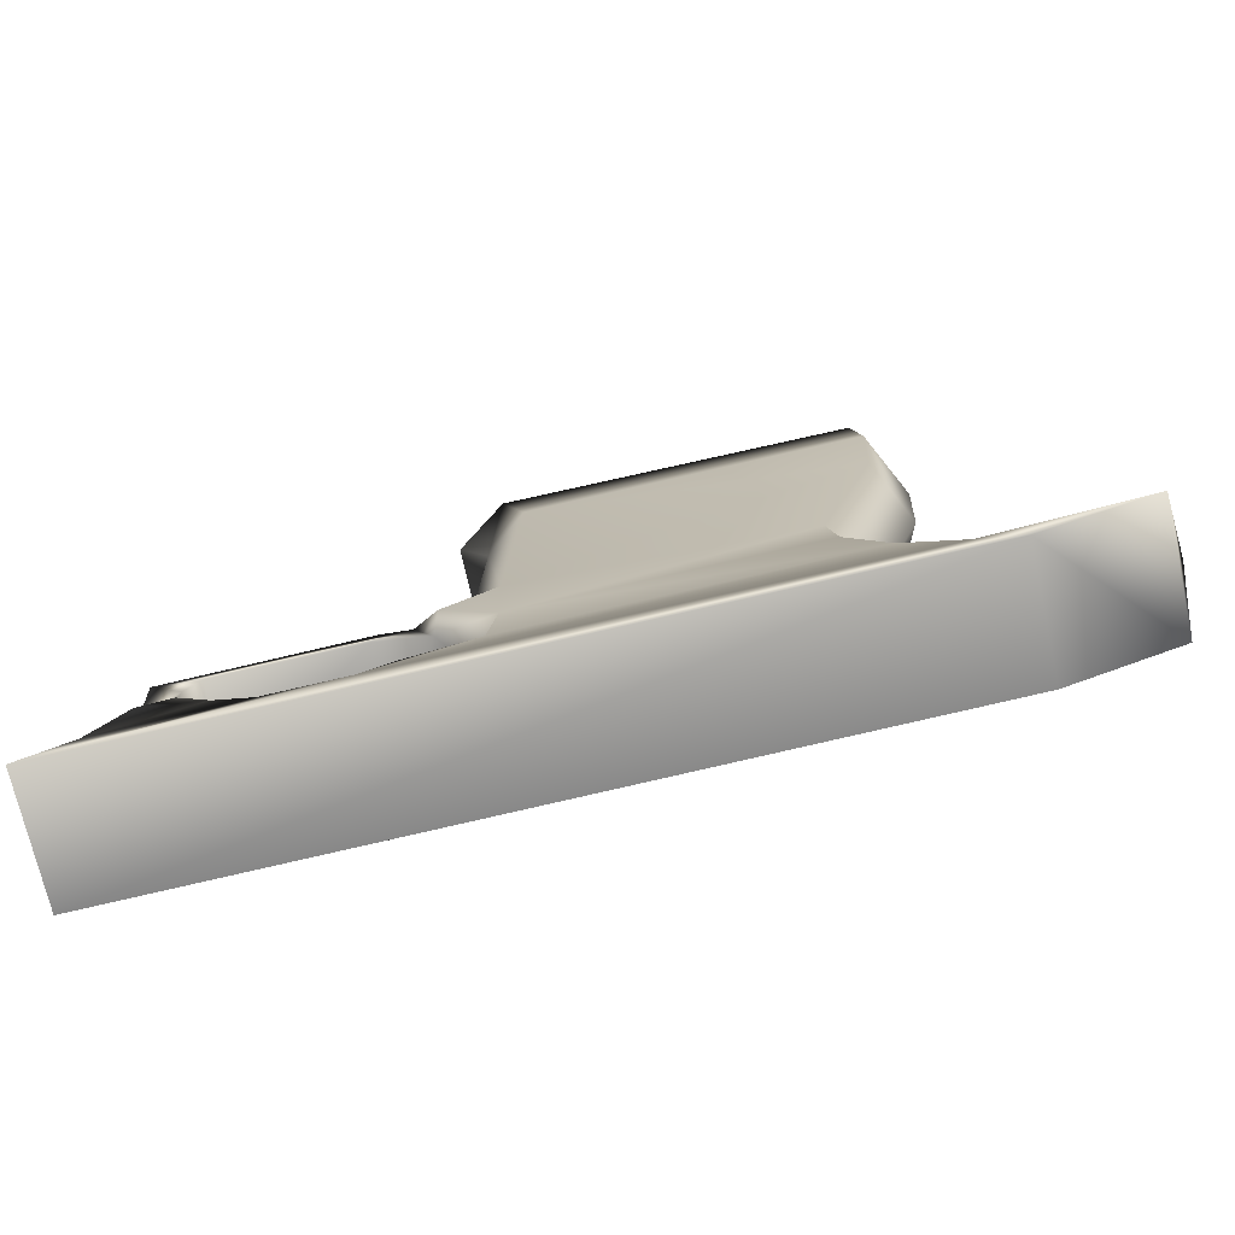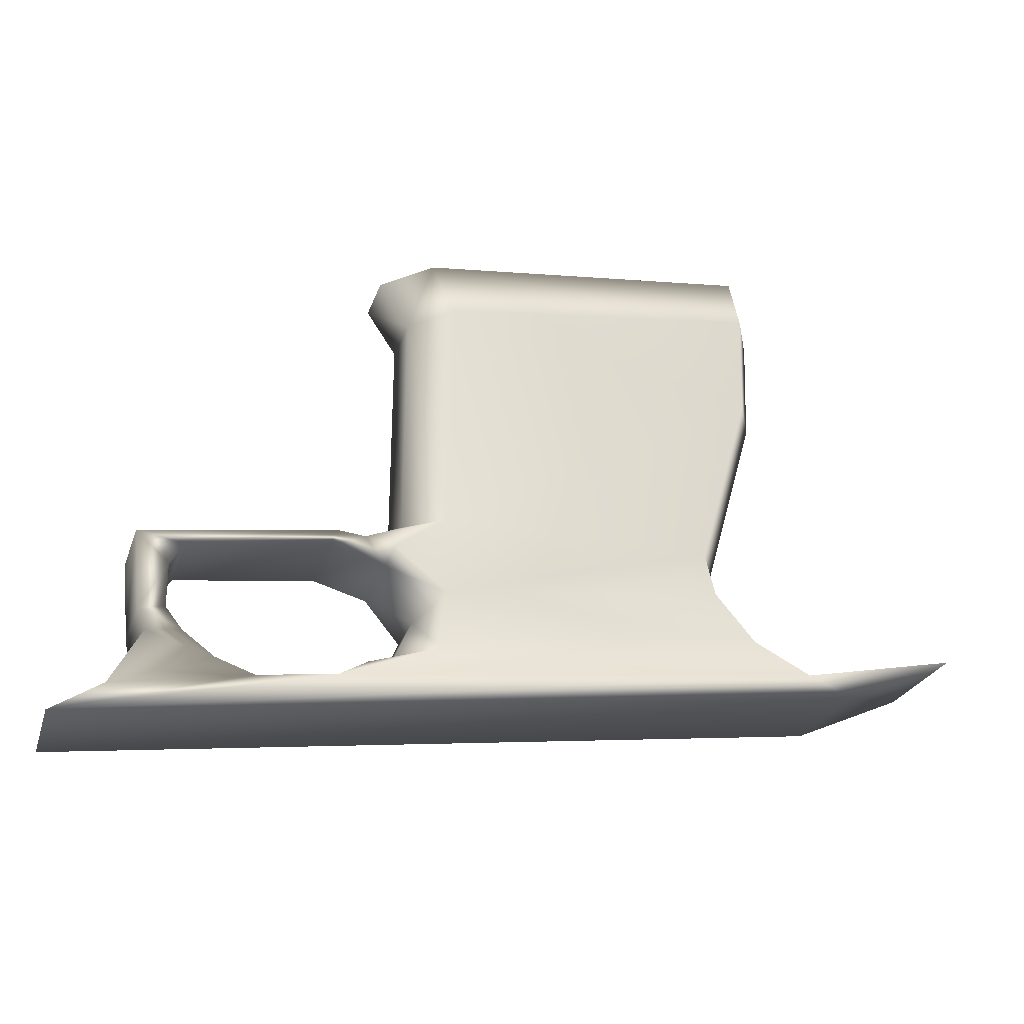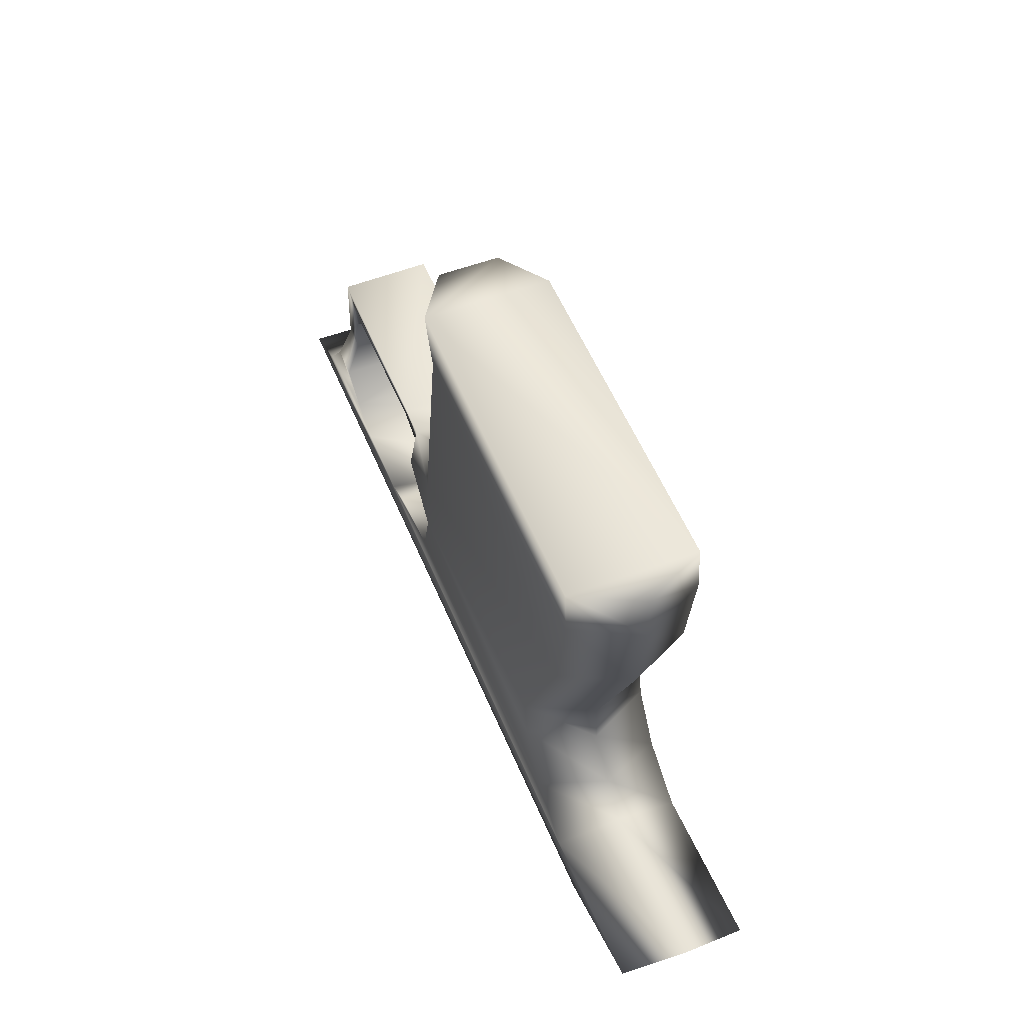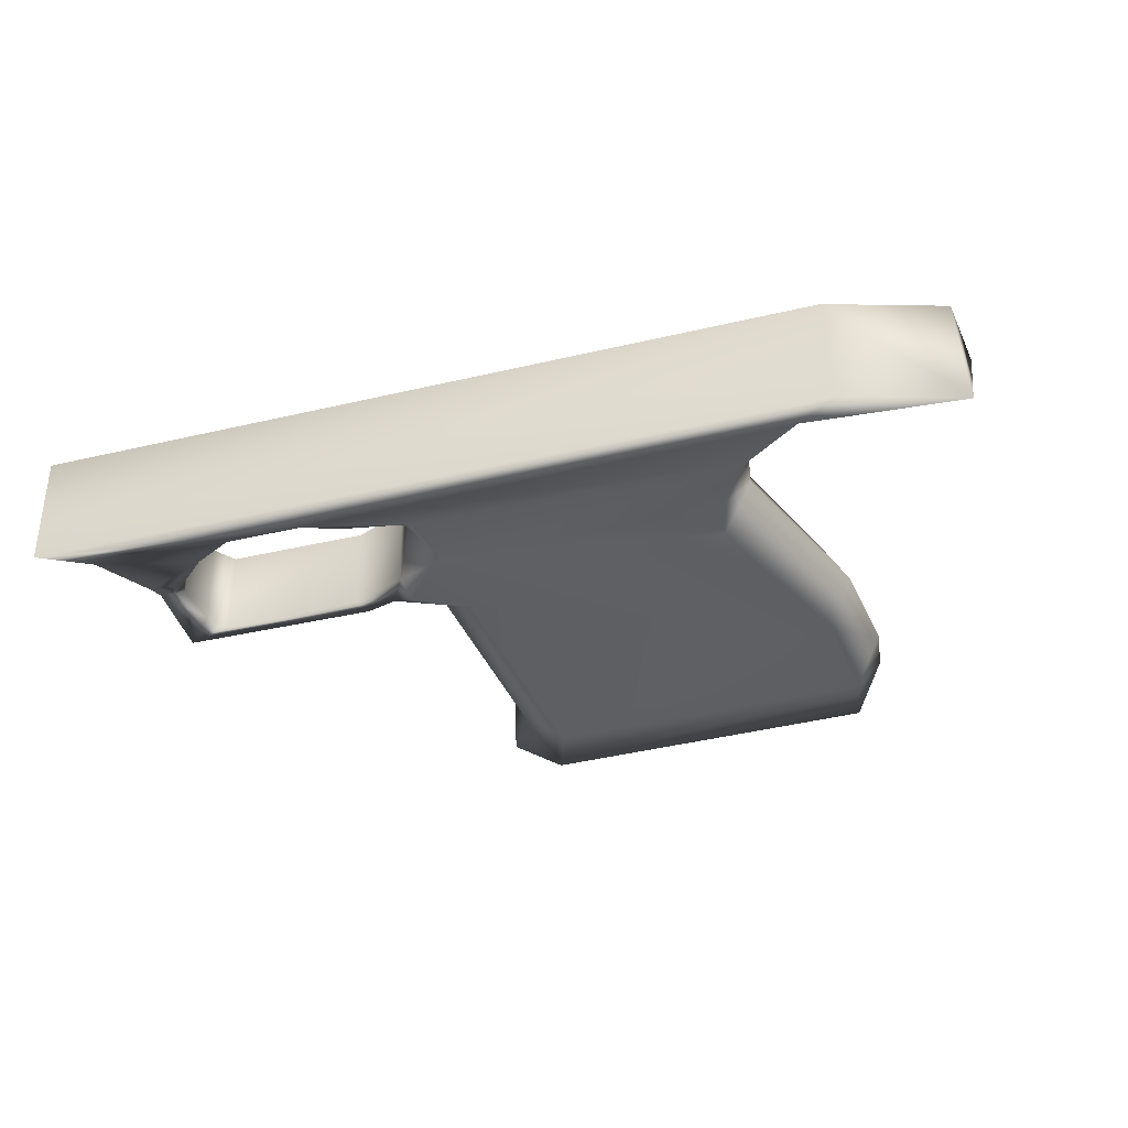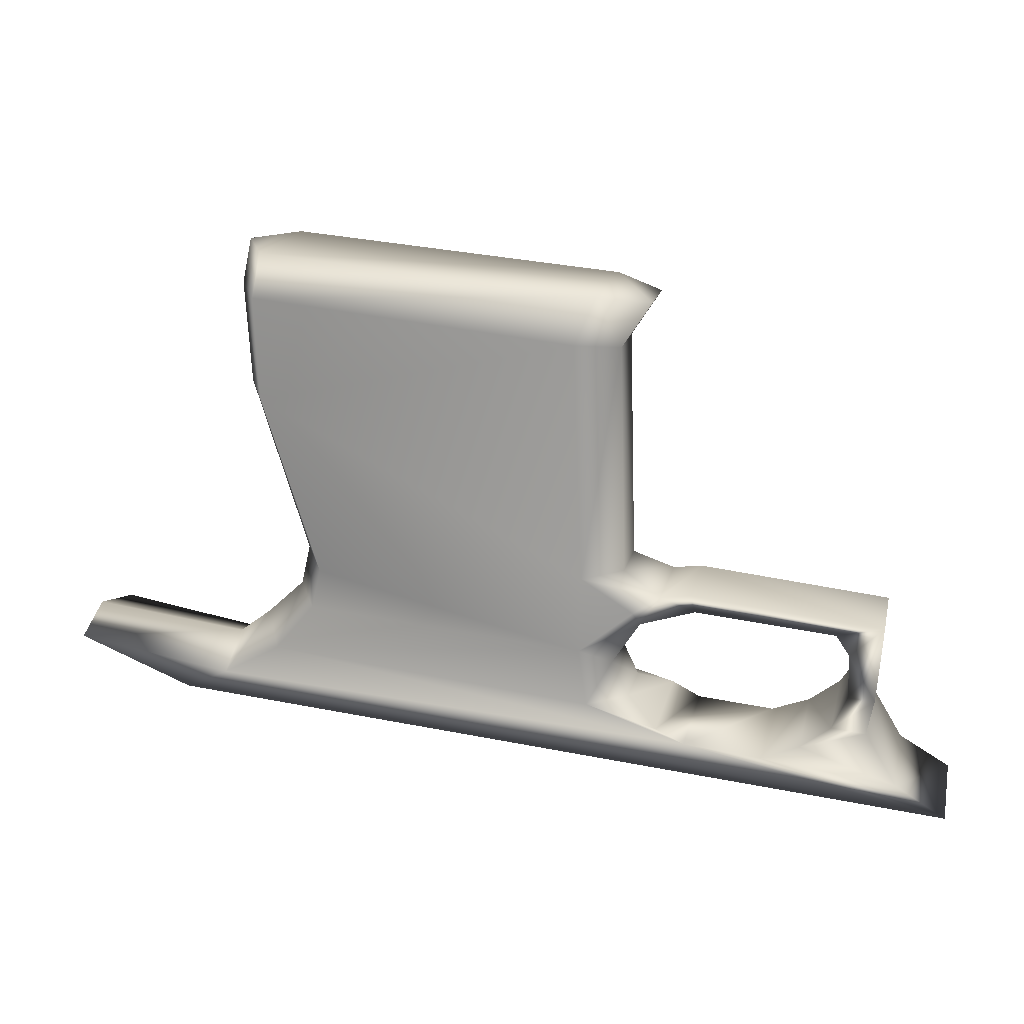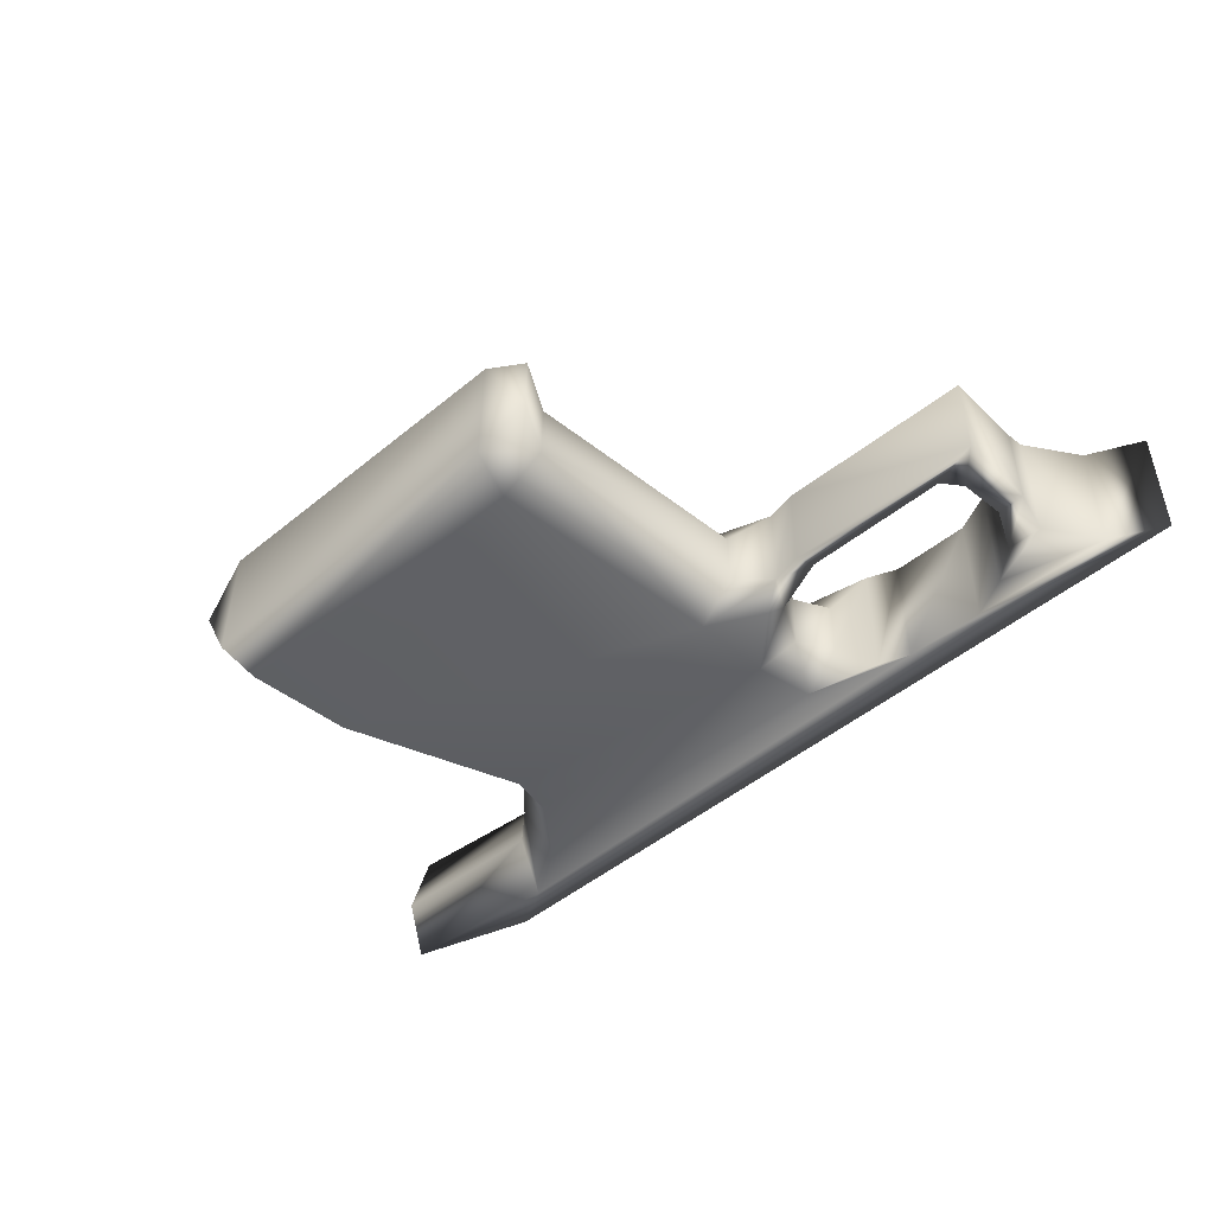
<metadata>
{"format":"obj","ext":"obj","renderer":"f3d","projection":"perspective","resolution":1024,"background":"white","views":[{"elev":-70.3,"azim":-170.4,"up":"+Z"},{"elev":-22.2,"azim":161.0,"up":"+Z"},{"elev":61.3,"azim":-114.2,"up":"+Z"},{"elev":-38.5,"azim":-159.0,"up":"+Y"},{"elev":15.7,"azim":9.8,"up":"+Z"},{"elev":-52.6,"azim":47.6,"up":"+Y"}]}
</metadata>
<code>
v 0.3684 0.04519 0.2424
v 0.3933 0.06482 0.2426
v 0.3826 0.0637 0.2654
v 0.3634 0.04351 0.2786
v 0.4018 0.05136 0.2964
v 0.398 0.04126 0.3065
v 0.4143 0.0508 0.3151
v 0.365 0.04126 0.3276
v 0.3901 0.06033 0.3289
v 0.3869 0.0536 0.474
v 0.392 0.09903 0.3304
v 0.3888 0.0923 0.4755
v 0.3693 0.1209 0.3304
v 0.364 0.1136 0.4809
v 0.1636 0.1226 0.4384
v 0.1611 0.1198 0.5031
v 0.1422 0.08333 0.4388
v 0.1391 0.07996 0.5037
v 0.1593 0.04295 0.435
v 0.1568 0.04014 0.5003
v 0.3603 0.03397 0.478
v 0.3737 0.03229 0.5085
v 0.4058 0.05192 0.5028
v 0.4077 0.09006 0.5042
v 0.3781 0.1119 0.5113
v 0.1936 0.04743 0.3221
v 0.176 0.08725 0.326
v 0.1974 0.1271 0.3256
v 0.3677 0.1231 0.2815
v 0.4017 0.1203 0.3094
v 0.4049 0.1102 0.2988
v 0.4175 0.1091 0.3176
v 0.4396 0.1086 0.3091
v 0.4358 0.1086 0.3198
v 0.5277 0.1063 0.2997
v 0.5573 0.1046 0.3056
v 0.5367 0.1063 0.2861
v 0.5533 0.1074 0.2563
v 0.5372 0.108 0.2583
v 0.5288 0.1198 0.2413
v 0.4136 0.04407 0.2287
v 0.4317 0.04407 0.2197
v 0.1623 0.0508 0.2667
v 0.1259 0.05248 0.247
v 0.1463 0.09062 0.2783
v 0.125 0.0923 0.2624
v 0.1661 0.1304 0.2696
v 0.1297 0.1327 0.2505
v 0.4354 0.1237 0.2226
v 0.6021 0.1198 0.1857
v 0.4845 0.122 0.2175
v 0.57 0.1198 0.205
v 0.5088 0.1209 0.2263
v 0.55 0.1187 0.2392
v 0.1876 0.04856 0.2969
v 0.1699 0.08894 0.3002
v 0.1914 0.1282 0.2998
v 0.3727 0.1248 0.2452
v 0.4174 0.1237 0.2322
v 0.5977 0.04014 0.1823
v 0.4807 0.04239 0.214
v 0.5662 0.04014 0.2021
v 0.5051 0.04126 0.224
v 0.5463 0.03958 0.2363
v 0.5245 0.04014 0.2385
v 0.5508 0.04912 0.2544
v 0.534 0.04912 0.2559
v 0.5337 0.048 0.2842
v 0.1033 0.1344 0.238
v 0.09889 0.05416 0.2346
v 0.02645 0.05529 0.2652
v 0.025 0.0951 0.2761
v 0.03083 0.1355 0.2686
v 0.3957 0.103 0.244
v 0.5251 0.04743 0.2972
v 0.5548 0.04631 0.3036
v 0.4333 0.04968 0.3178
v 0.1675 0.1181 0.5317
v 0.1455 0.07828 0.5322
v 0.1632 0.03846 0.5289
v 0.3851 0.1024 0.2668
v 0.4364 0.05024 0.3067
f 65 53 63
f 36 34 76
f 3 81 5
f 74 81 3
f 25 23 24
f 14 25 12
f 69 48 50
f 10 21 8
f 4 6 8
f 1 4 43
f 32 30 13
f 11 32 13
f 71 72 73
f 71 73 69
f 70 71 69
f 82 75 77
f 82 77 7
f 5 82 7
f 78 79 80
f 25 78 80
f 25 80 22
f 23 25 22
f 62 60 50
f 62 50 52
f 62 52 54
f 62 54 64
f 29 31 81
f 58 29 81
f 58 81 74
f 59 58 74
f 43 4 55
f 43 55 56
f 45 43 56
f 45 56 57
f 47 45 57
f 67 68 37
f 67 37 39
f 65 67 39
f 65 39 40
f 53 65 40
f 66 64 54
f 66 54 38
f 66 38 36
f 66 36 76
f 66 76 68
f 35 37 68
f 35 68 75
f 33 35 75
f 33 75 82
f 31 33 82
f 31 82 5
f 81 31 5
f 20 22 80
f 20 80 79
f 18 20 79
f 18 79 78
f 16 18 78
f 16 78 25
f 14 16 25
f 32 11 9
f 32 9 7
f 34 32 7
f 34 7 77
f 76 34 77
f 76 77 75
f 68 76 75
f 61 63 53
f 61 53 51
f 42 61 51
f 42 51 49
f 41 42 49
f 41 49 59
f 2 41 59
f 2 59 74
f 3 2 74
f 48 69 73
f 48 73 72
f 46 48 72
f 46 72 71
f 44 46 71
f 44 71 70
f 60 44 70
f 60 70 69
f 50 60 69
f 66 68 67
f 66 67 65
f 64 66 65
f 64 65 63
f 62 64 63
f 62 63 61
f 60 62 61
f 60 61 42
f 44 60 42
f 58 59 49
f 58 49 47
f 29 58 47
f 29 47 57
f 28 29 57
f 28 57 56
f 27 28 56
f 27 56 55
f 26 27 55
f 26 55 4
f 8 26 4
f 40 38 54
f 53 40 54
f 53 54 52
f 51 53 52
f 51 52 50
f 49 51 50
f 49 50 48
f 47 49 48
f 47 48 46
f 45 47 46
f 45 46 44
f 43 45 44
f 43 44 42
f 1 43 42
f 1 42 41
f 2 1 41
f 38 40 39
f 38 39 37
f 36 38 37
f 36 37 35
f 34 36 35
f 34 35 33
f 32 34 33
f 32 33 31
f 30 32 31
f 30 31 29
f 13 30 29
f 13 29 28
f 15 13 28
f 15 28 27
f 17 15 27
f 17 27 26
f 19 17 26
f 19 26 8
f 21 19 8
f 12 25 24
f 12 24 23
f 10 12 23
f 10 23 22
f 21 10 22
f 21 22 20
f 19 21 20
f 19 20 18
f 17 19 18
f 17 18 16
f 15 17 16
f 15 16 14
f 13 15 14
f 13 14 12
f 11 13 12
f 11 12 10
f 9 11 10
f 9 10 8
f 7 9 8
f 7 8 6
f 5 7 6
f 5 6 4
f 3 5 4
f 3 4 1
f 2 3 1

</code>
